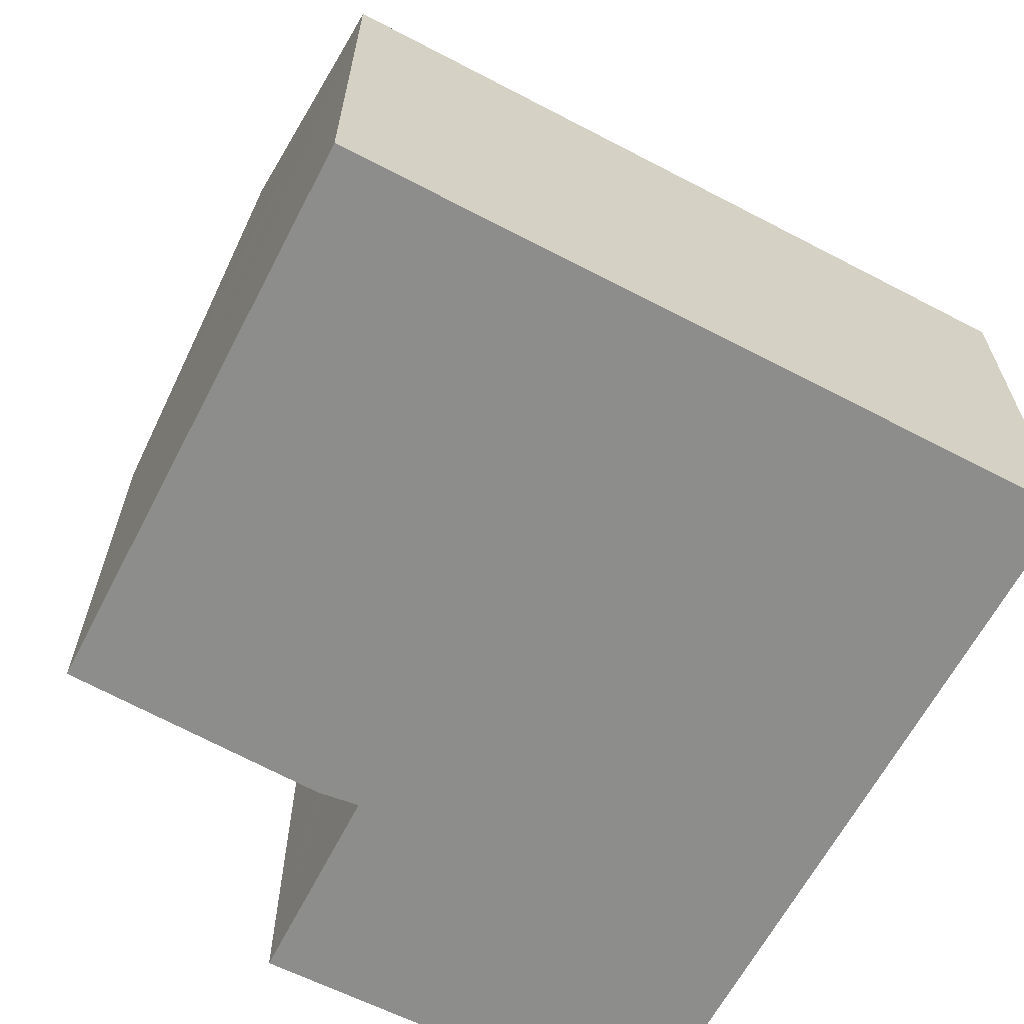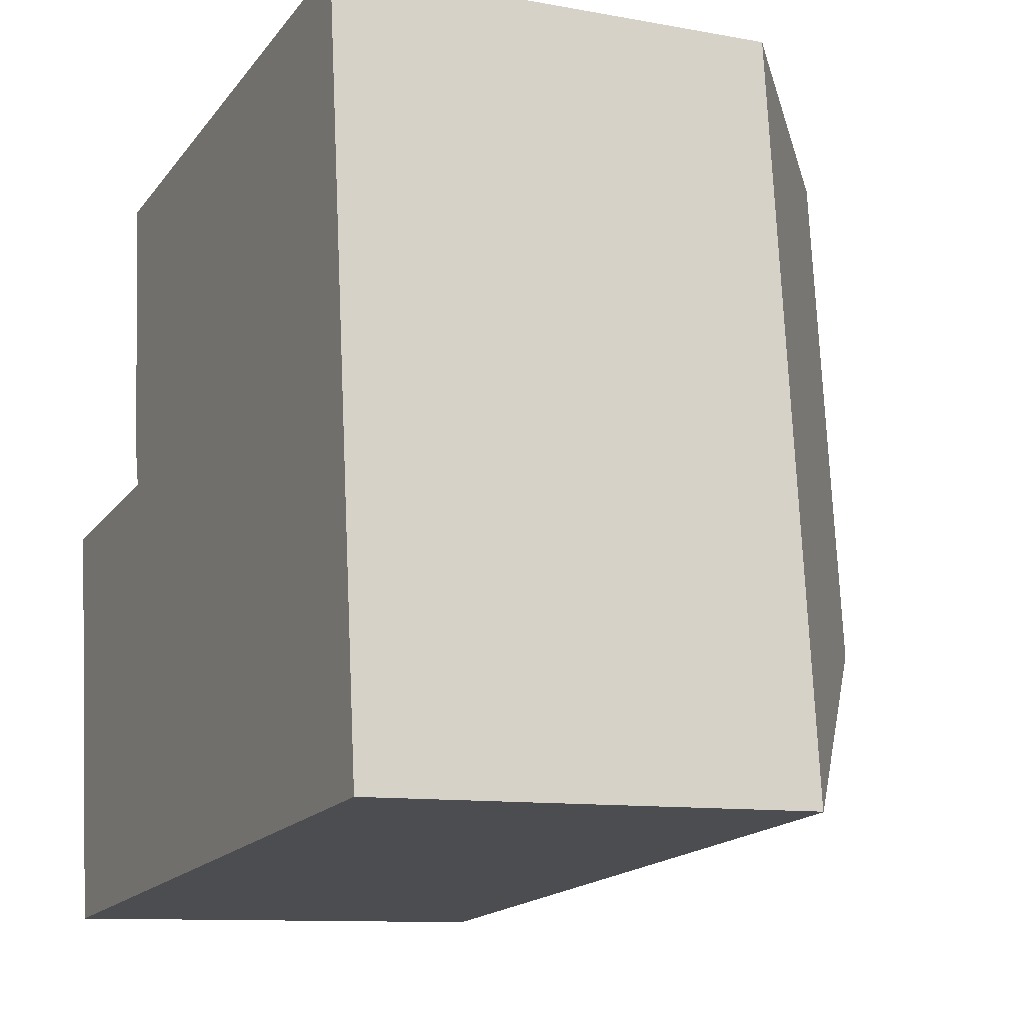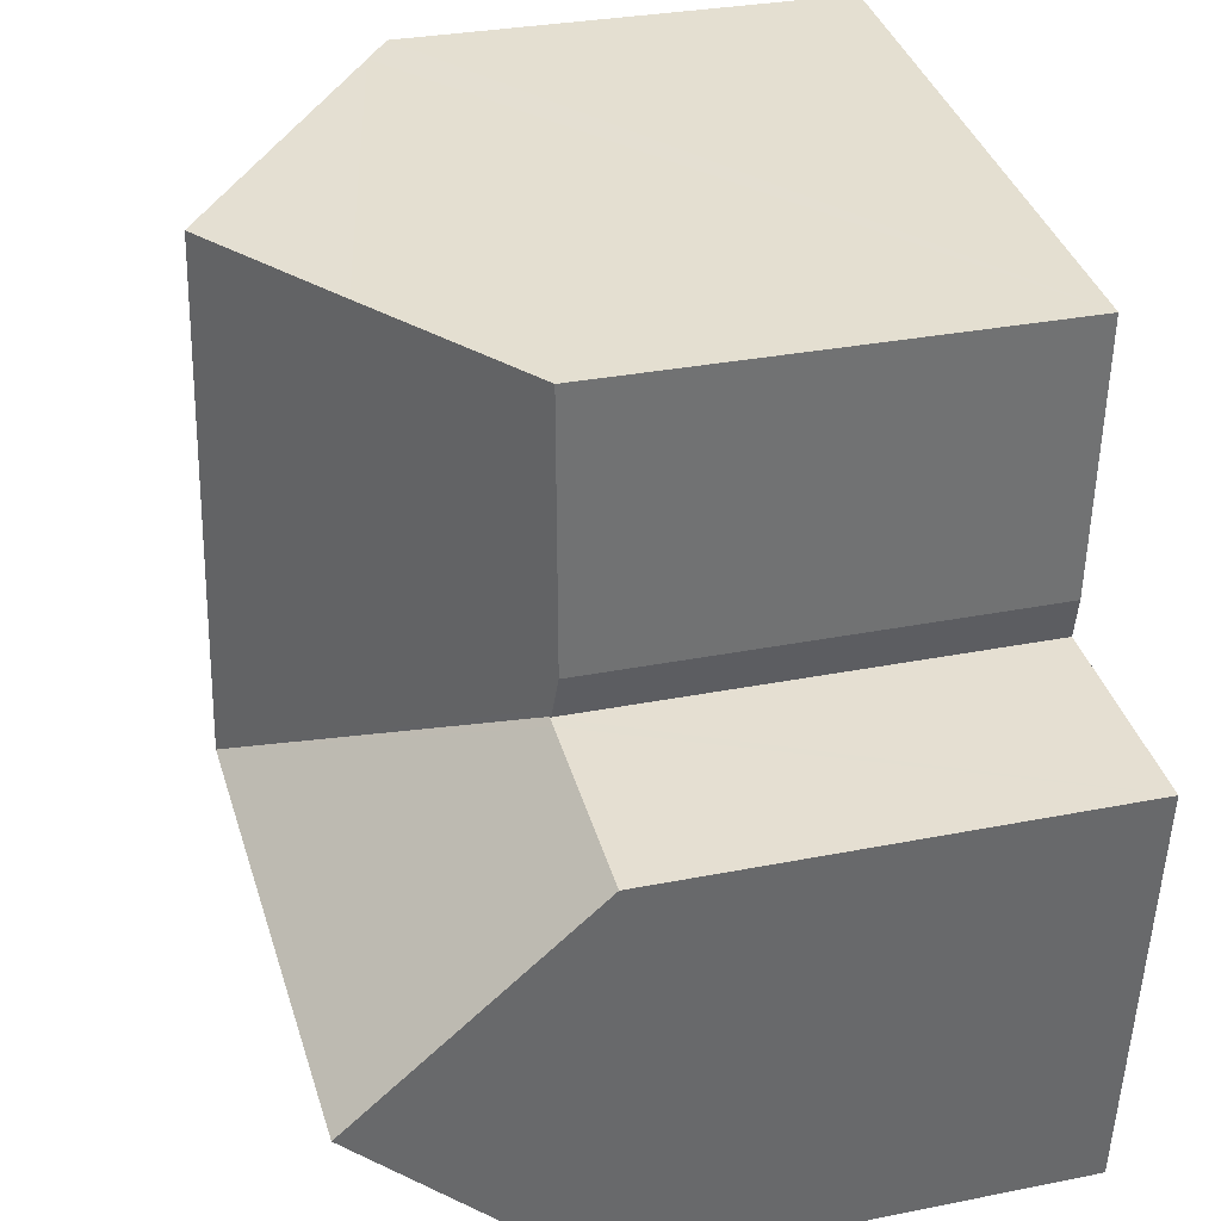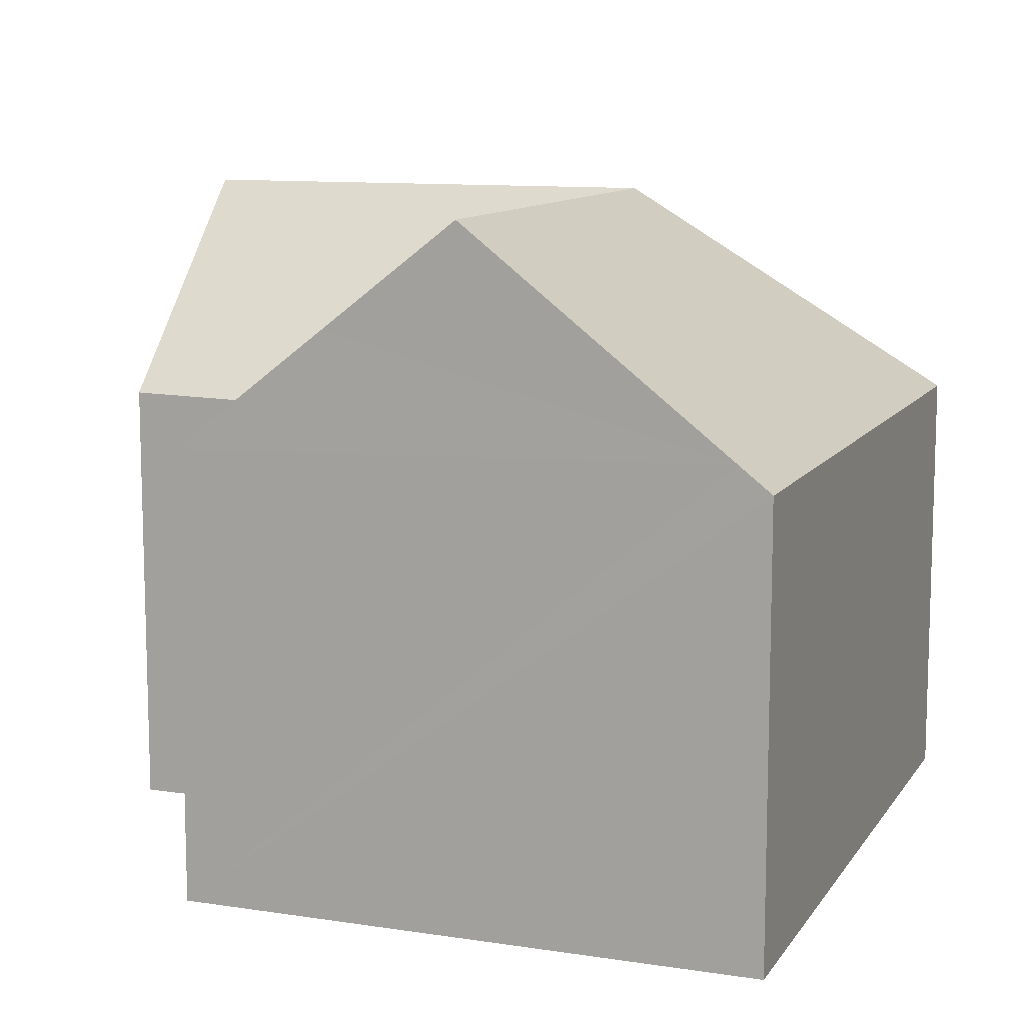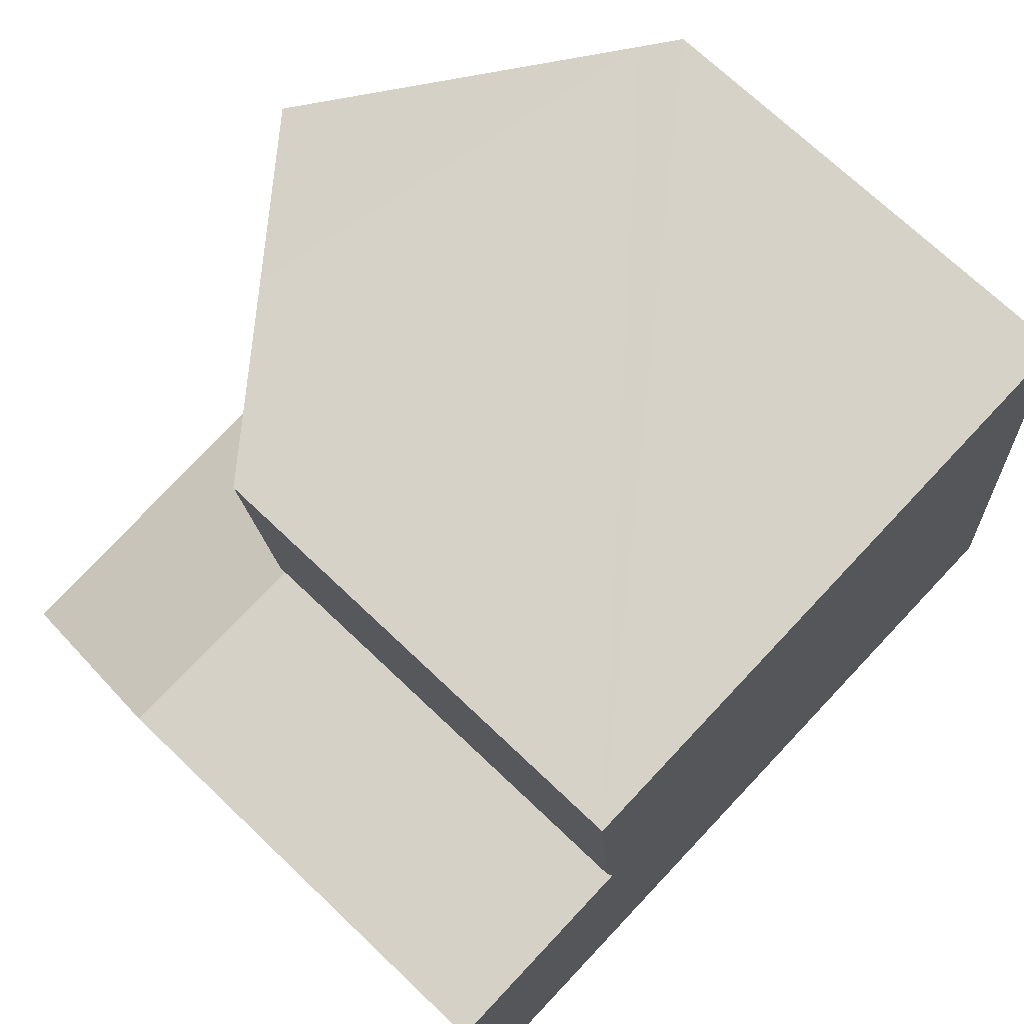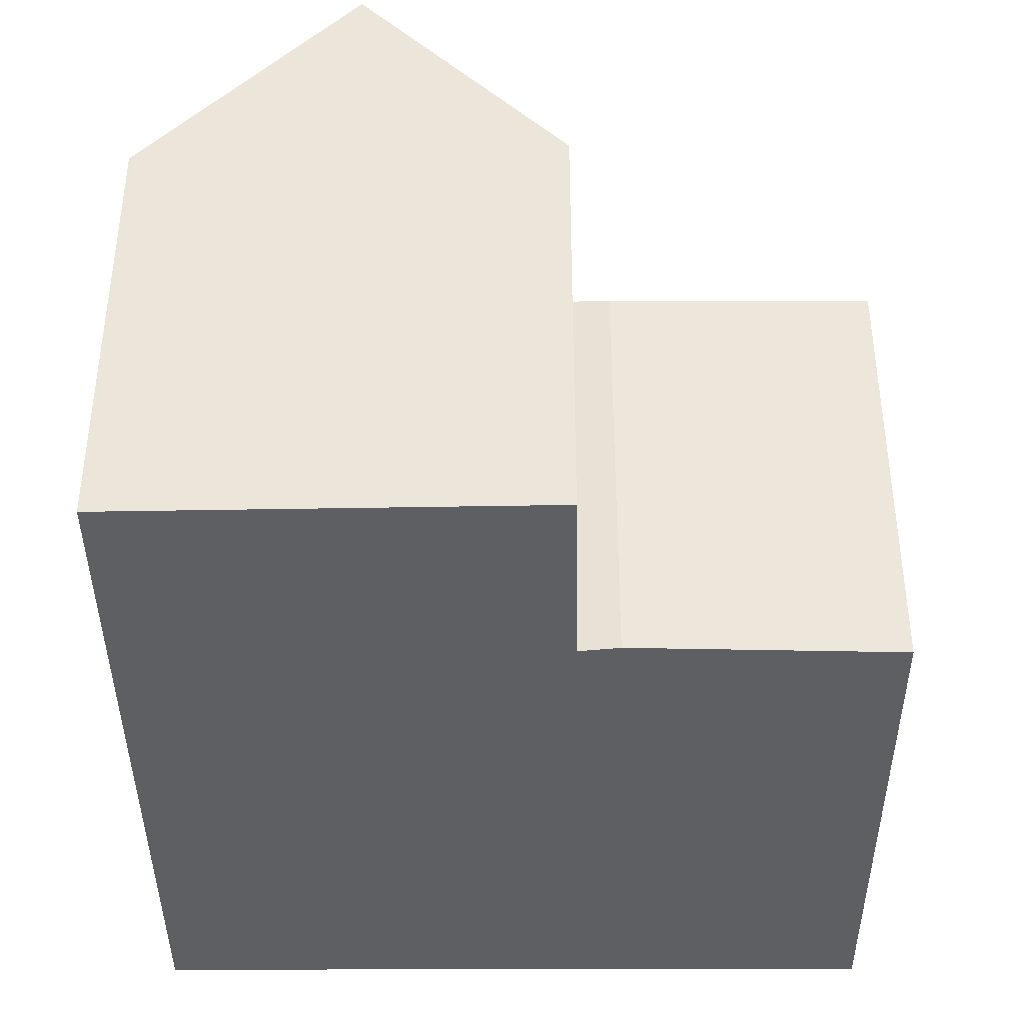
<metadata>
{"format":"obj","ext":"obj","renderer":"f3d","projection":"perspective","resolution":1024,"background":"white","views":[{"elev":-64.4,"azim":56.1,"up":"+Y"},{"elev":-10.4,"azim":64.9,"up":"+Z"},{"elev":30.1,"azim":-106.3,"up":"+Z"},{"elev":10.8,"azim":14.4,"up":"+Y"},{"elev":70.9,"azim":-46.3,"up":"+Z"},{"elev":-39.7,"azim":-95.9,"up":"+Y"}]}
</metadata>
<code>
v  8.876 11.51 -2.677
v  3.548 7.668 0.431
v  3.544 7.65 0.448
v  3.347 7.672 0.407
v  0 7.735 4.736e-16
v  0.446 11.51 -3.55
v  3.735 11.51 -3.21
v  3.51 7.635 0.592
v  3.383 7.581 1.122
v  8.47 11.51 1.106
v  3.033 7.688 5.679
v  5.658 9.742 5.965
v  7.921 11.51 6.224
v  14.28 7.6 -5.843
v  13.51 7.572 1.628
v  14.31 7.572 -5.839
v  12.96 7.572 6.805
v  12.41 8 6.738
v  4.13 7.6 -6.893
v  0.908 7.6 -7.227
v  0 0 0
v  3.548 -2.639e-17 0.431
v  3.347 -2.492e-17 0.407
v  3.033 -3.477e-16 5.679
v  12.96 -4.167e-16 6.805
v  5.658 -3.653e-16 5.965
v  7.921 -3.811e-16 6.224
v  12.41 -4.126e-16 6.738
v  3.51 -3.625e-17 0.592
v  3.383 -6.87e-17 1.122
v  3.544 -2.743e-17 0.448
v  0.446 2.174e-16 -3.55
v  0.908 4.425e-16 -7.227
v  13.51 -9.969e-17 1.628
v  14.31 3.575e-16 -5.839
v  14.28 3.578e-16 -5.843
v  4.13 4.221e-16 -6.893
g defaultobject
f 1 2 3
f 2 1 4
f 4 1 5
f 5 1 6
f 6 1 7
f 8 1 3
f 1 8 9
f 1 9 10
f 10 9 11
f 10 11 12
f 10 12 13
f 14 15 16
f 15 14 1
f 15 1 17
f 17 1 10
f 17 10 18
f 18 10 13
f 19 1 14
f 1 19 20
f 1 20 7
f 7 20 6
f 21 4 5
f 4 21 2
f 2 21 22
f 22 21 23
f 12 18 13
f 18 12 11
f 18 11 24
f 18 24 17
f 17 24 25
f 25 24 26
f 25 26 27
f 25 27 28
f 22 3 2
f 3 22 8
f 8 22 9
f 9 22 29
f 9 29 30
f 29 22 31
f 9 24 11
f 24 9 30
f 20 5 6
f 5 20 21
f 21 20 32
f 32 20 33
f 25 15 17
f 15 25 16
f 16 25 34
f 16 34 35
f 35 14 16
f 14 35 19
f 19 35 36
f 19 36 37
f 19 37 20
f 20 37 33
f 28 34 25
f 34 28 27
f 34 27 26
f 34 26 24
f 34 24 30
f 34 30 29
f 34 29 35
f 35 29 31
f 35 31 22
f 35 22 23
f 35 23 21
f 35 21 32
f 35 32 37
f 37 32 33
f 35 37 36

</code>
